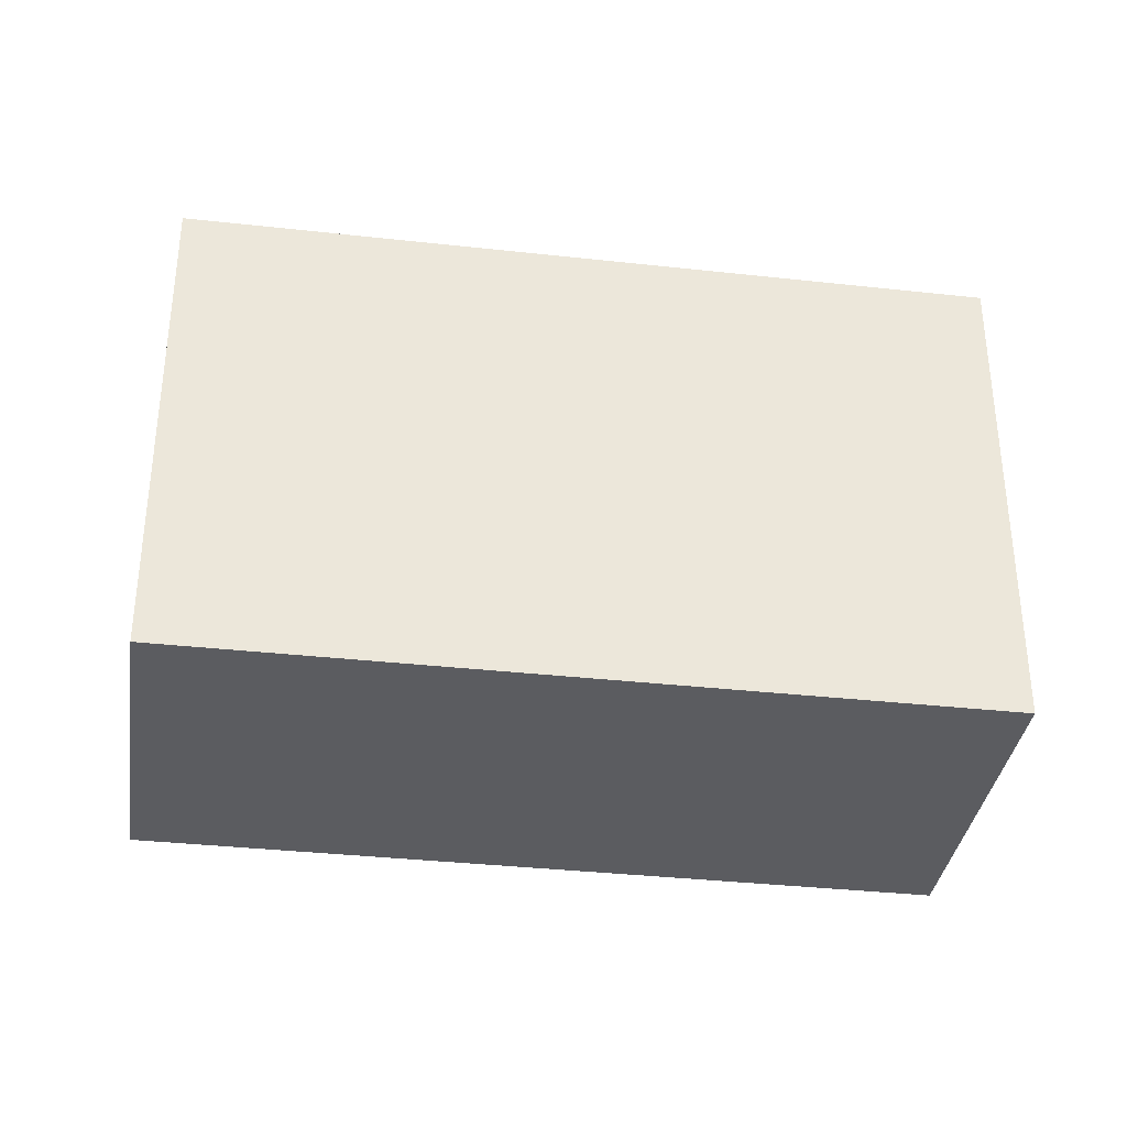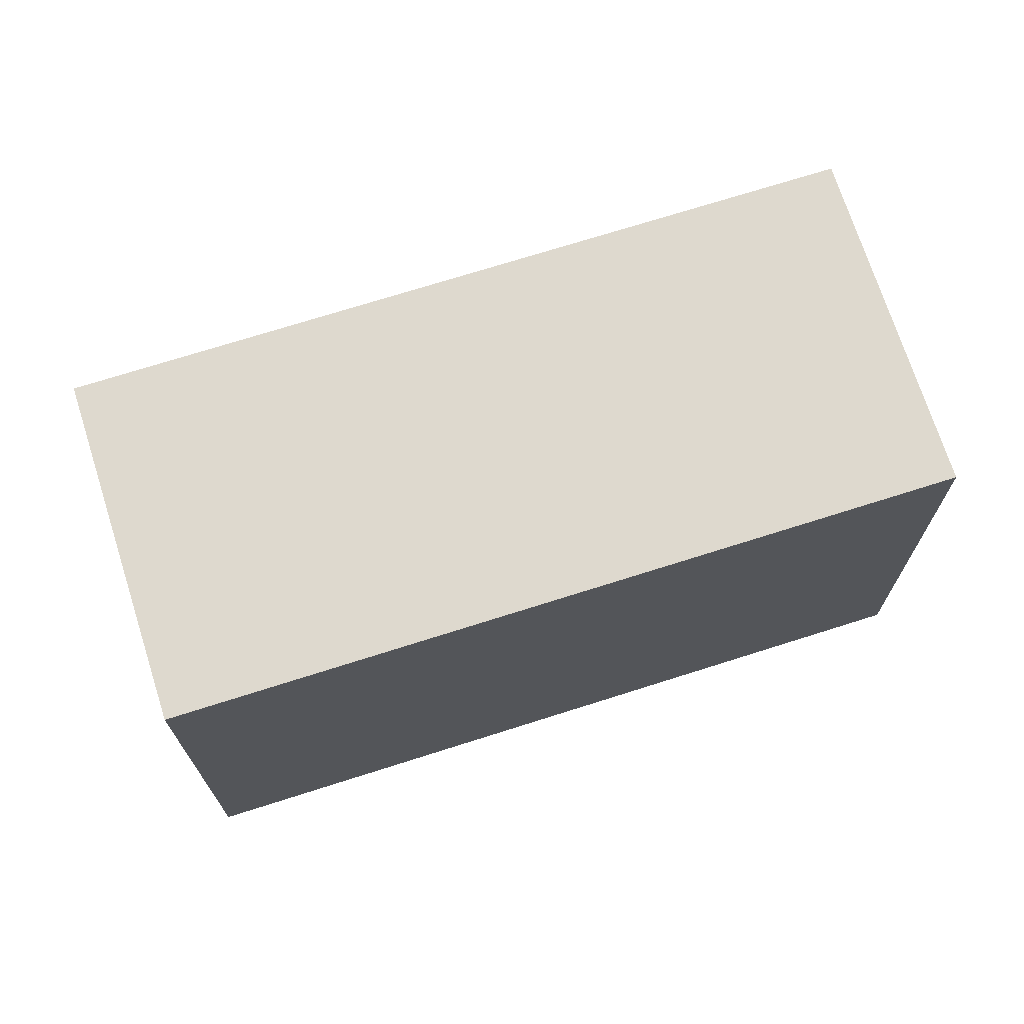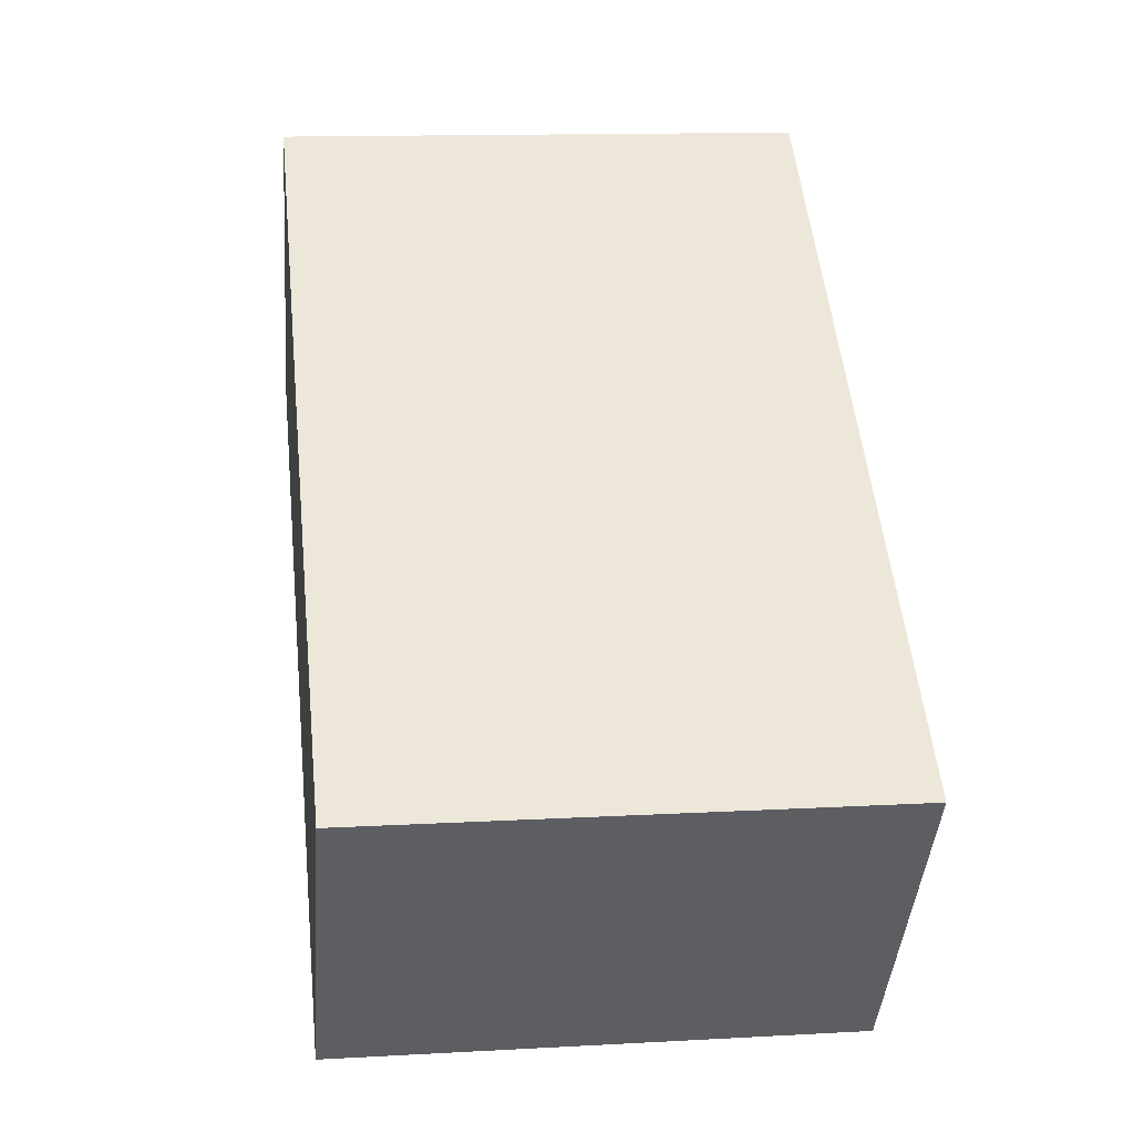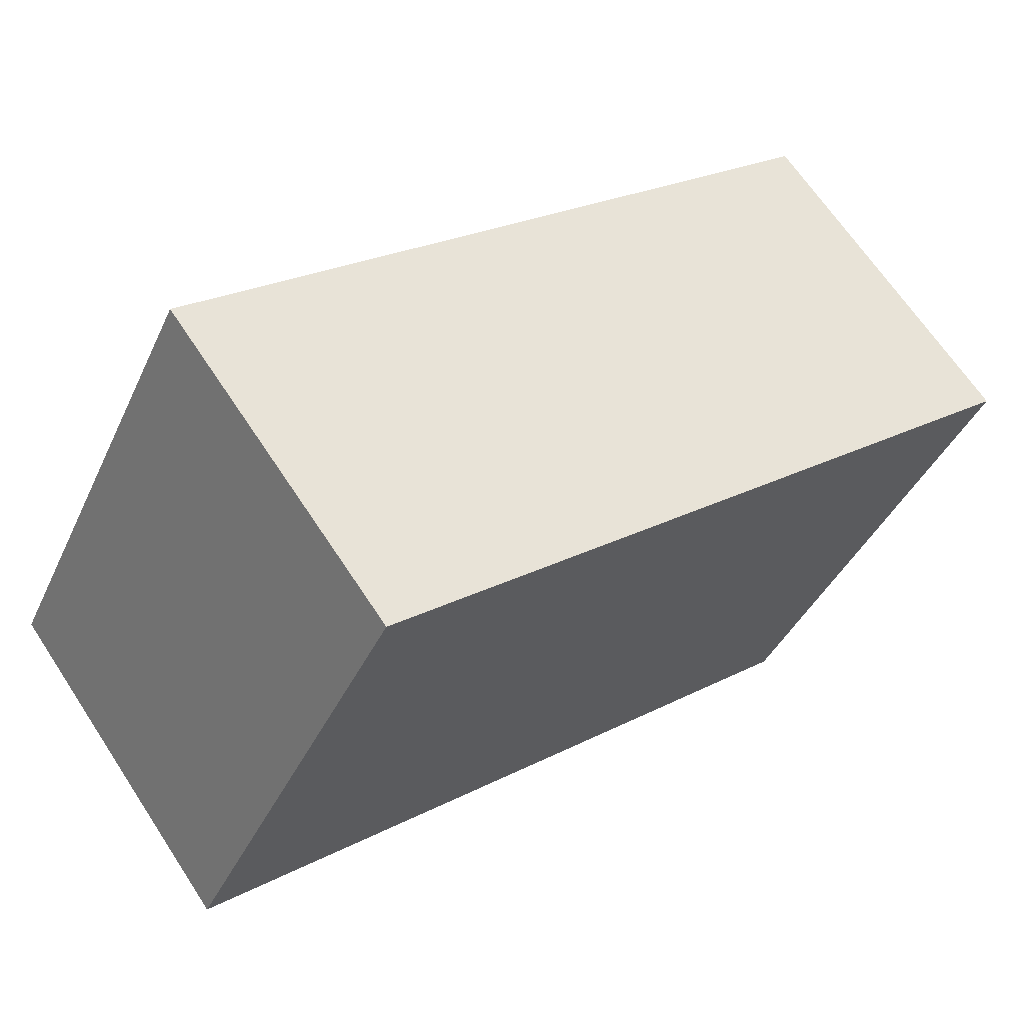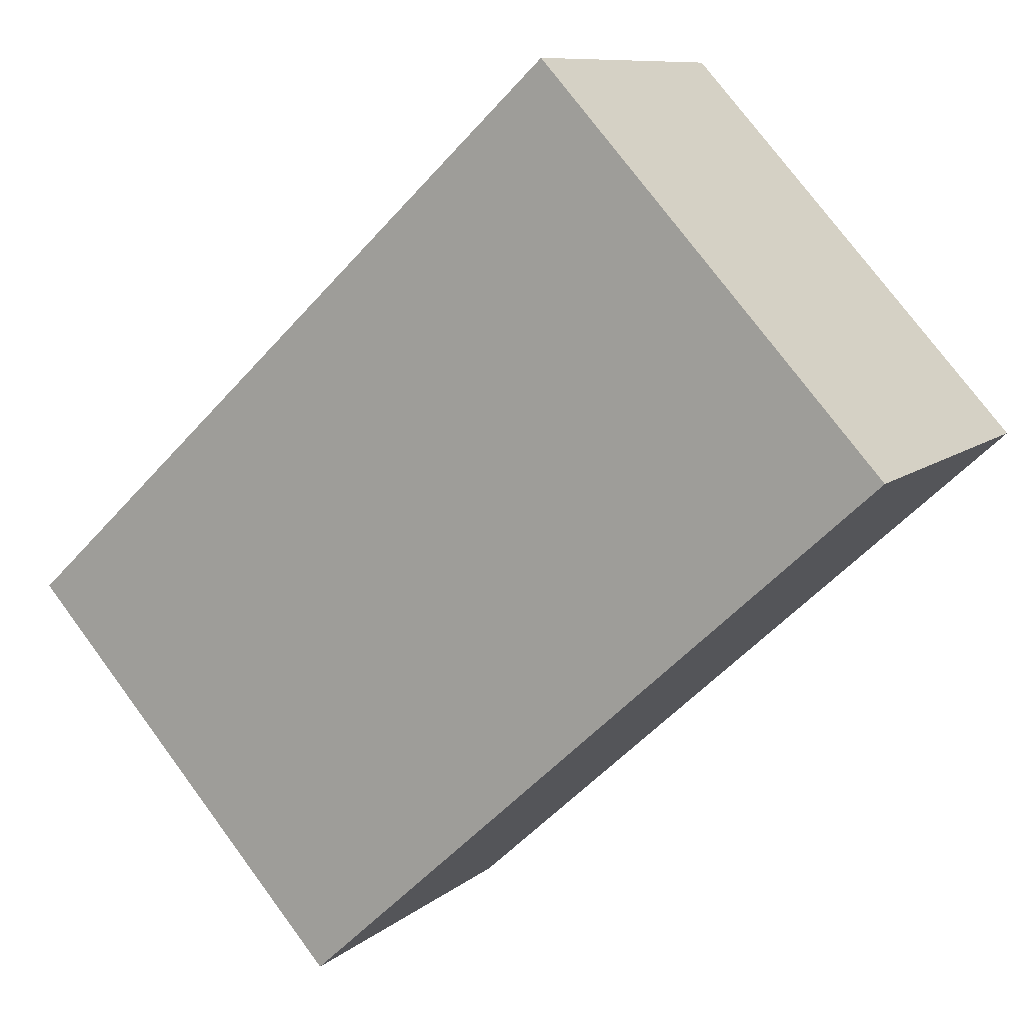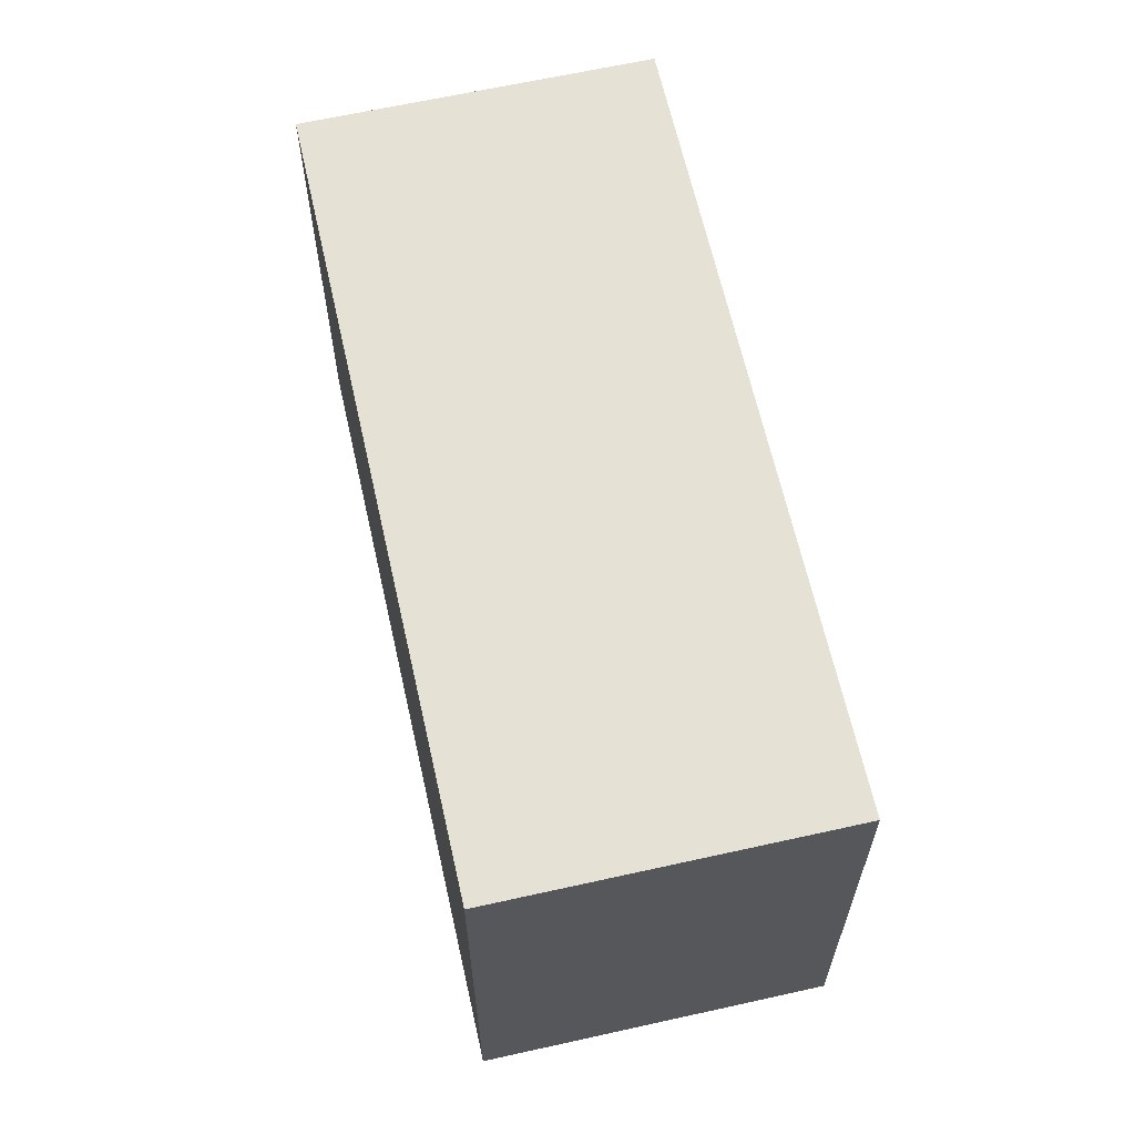
<metadata>
{"format":"obj","ext":"obj","renderer":"f3d","projection":"perspective","resolution":1024,"background":"white","views":[{"elev":-35.3,"azim":-151.7,"up":"+Y"},{"elev":71.5,"azim":-161.0,"up":"+Y"},{"elev":13.3,"azim":82.8,"up":"+Z"},{"elev":-39.7,"azim":157.1,"up":"+Z"},{"elev":76.1,"azim":143.4,"up":"+Z"},{"elev":64.3,"azim":-66.0,"up":"+Y"}]}
</metadata>
<code>
v  9.395 7.22 -6.994
v  3.082 7.22 4.14
v  12.48 7.22 -2.854
v  0.0001542 7.22 -0.0002283
v  12.48 1.747e-16 -2.853
v  3.082 -2.535e-16 4.14
v  0 0 0
v  9.395 4.282e-16 -6.994
g defaultobject
f 1 2 3
f 2 1 4
f 5 2 6
f 2 5 3
f 7 2 4
f 2 7 6
f 8 4 1
f 4 8 7
f 8 3 5
f 3 8 1
f 6 8 5
f 8 6 7

</code>
